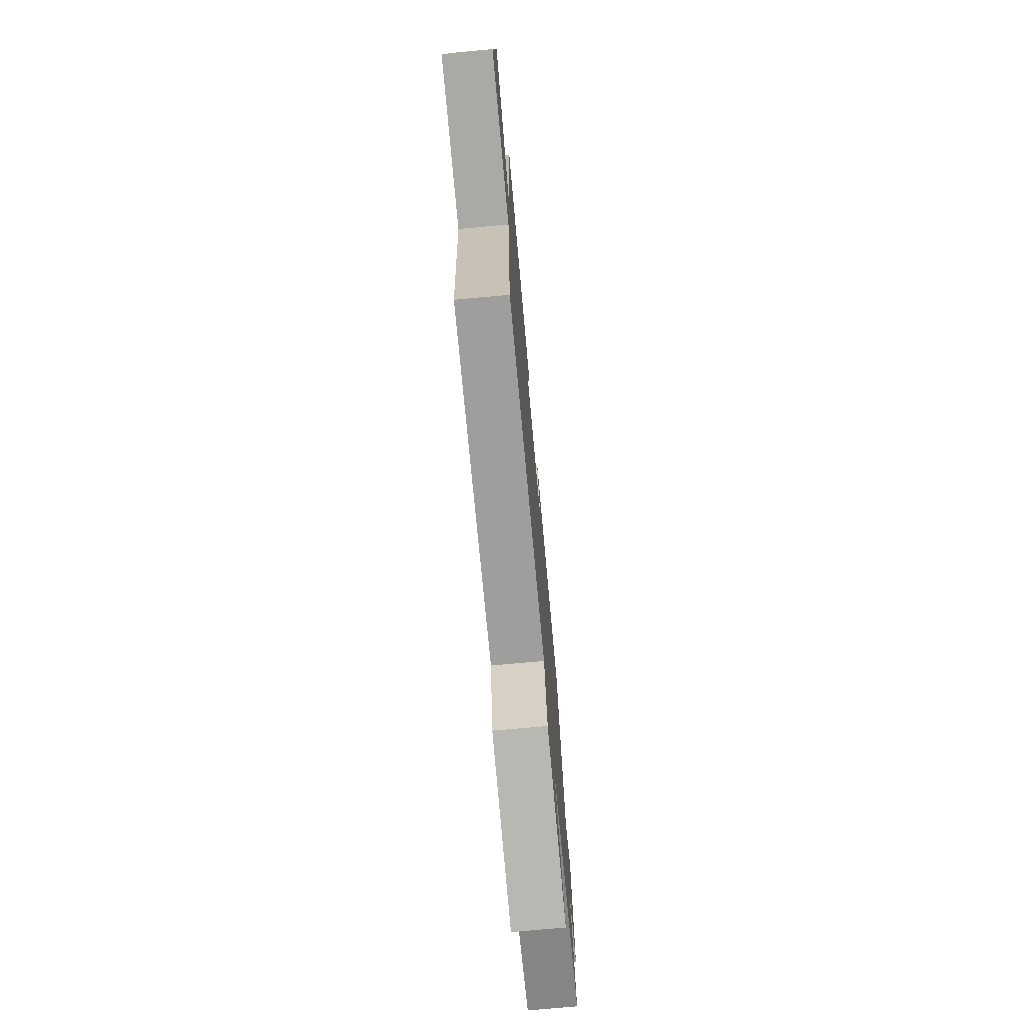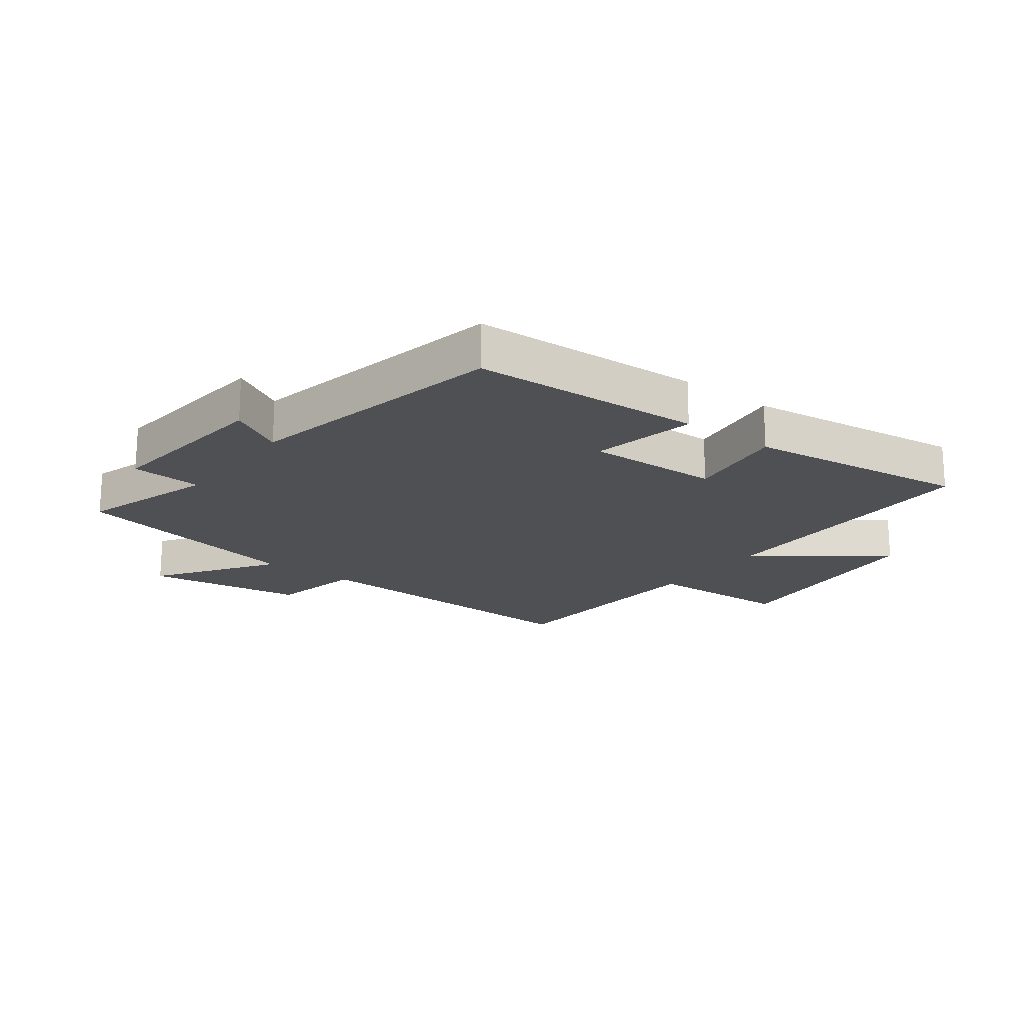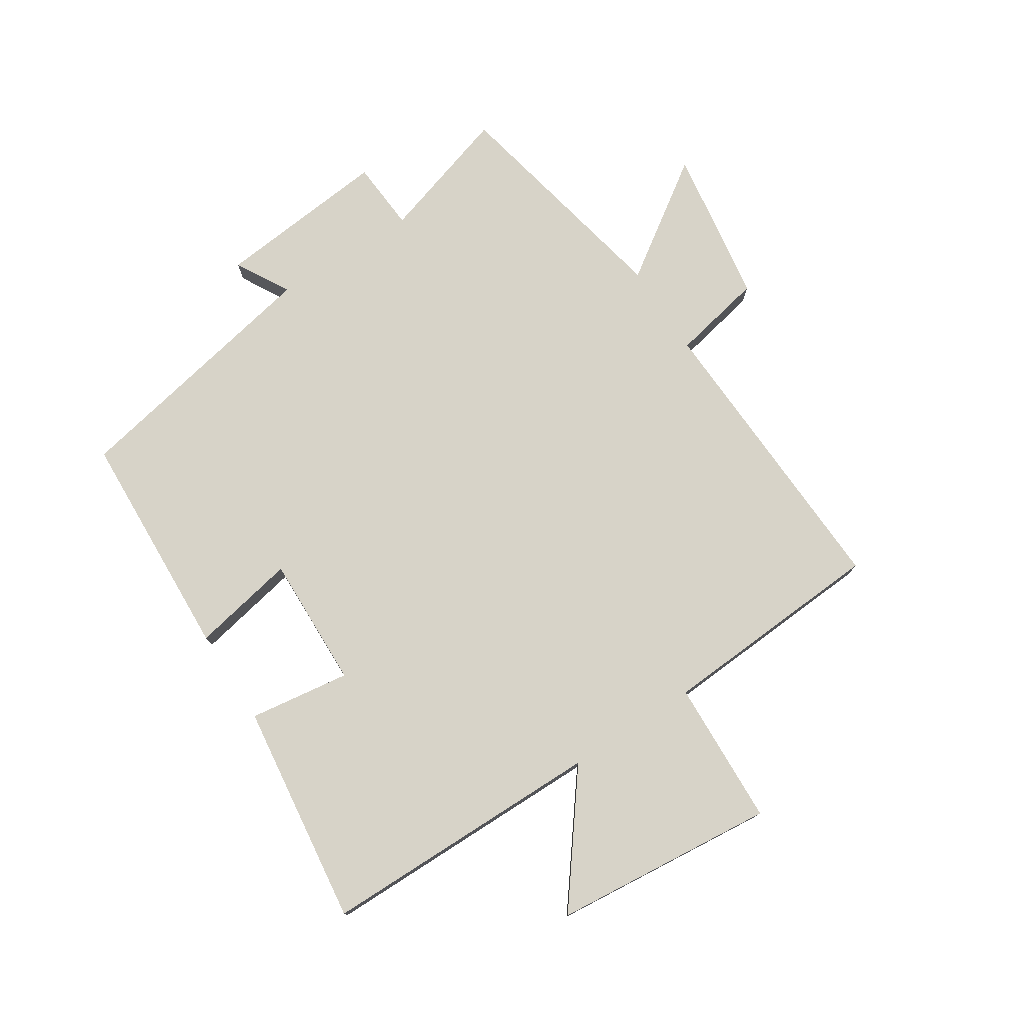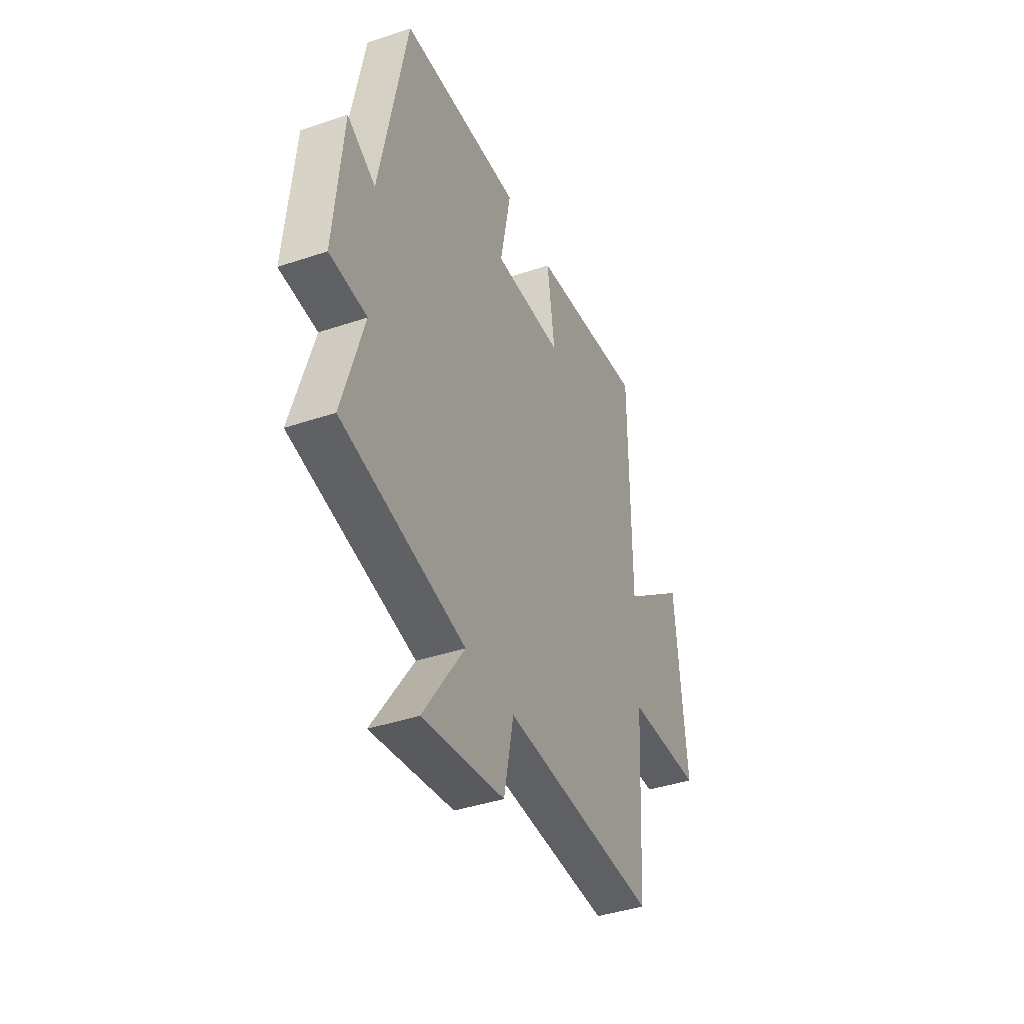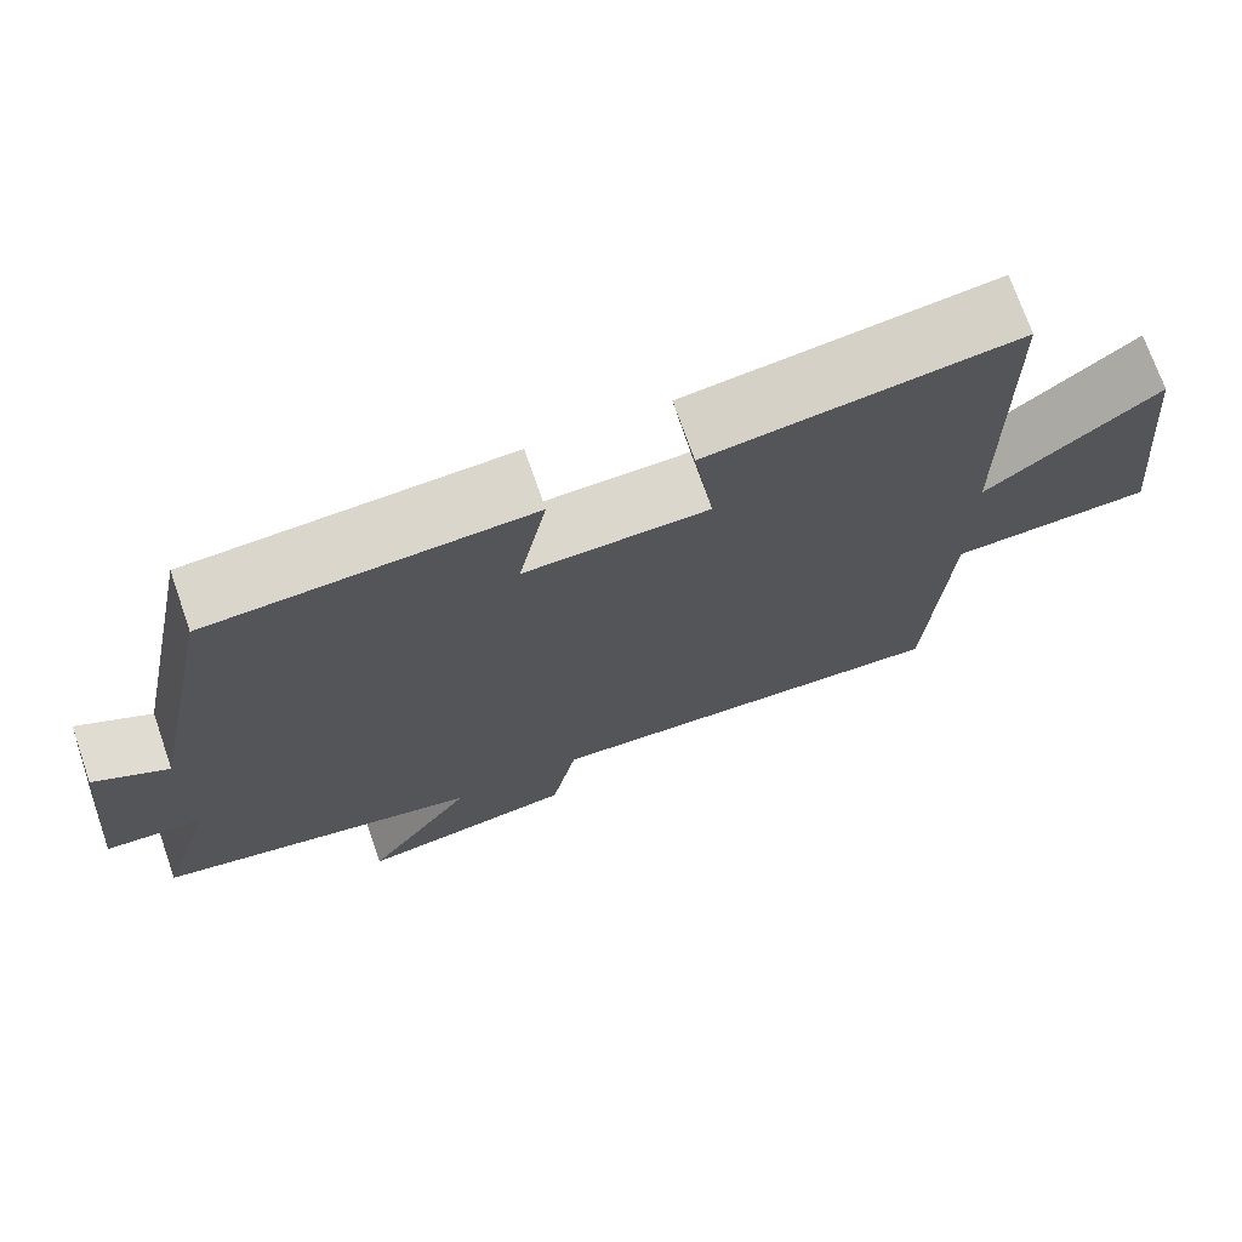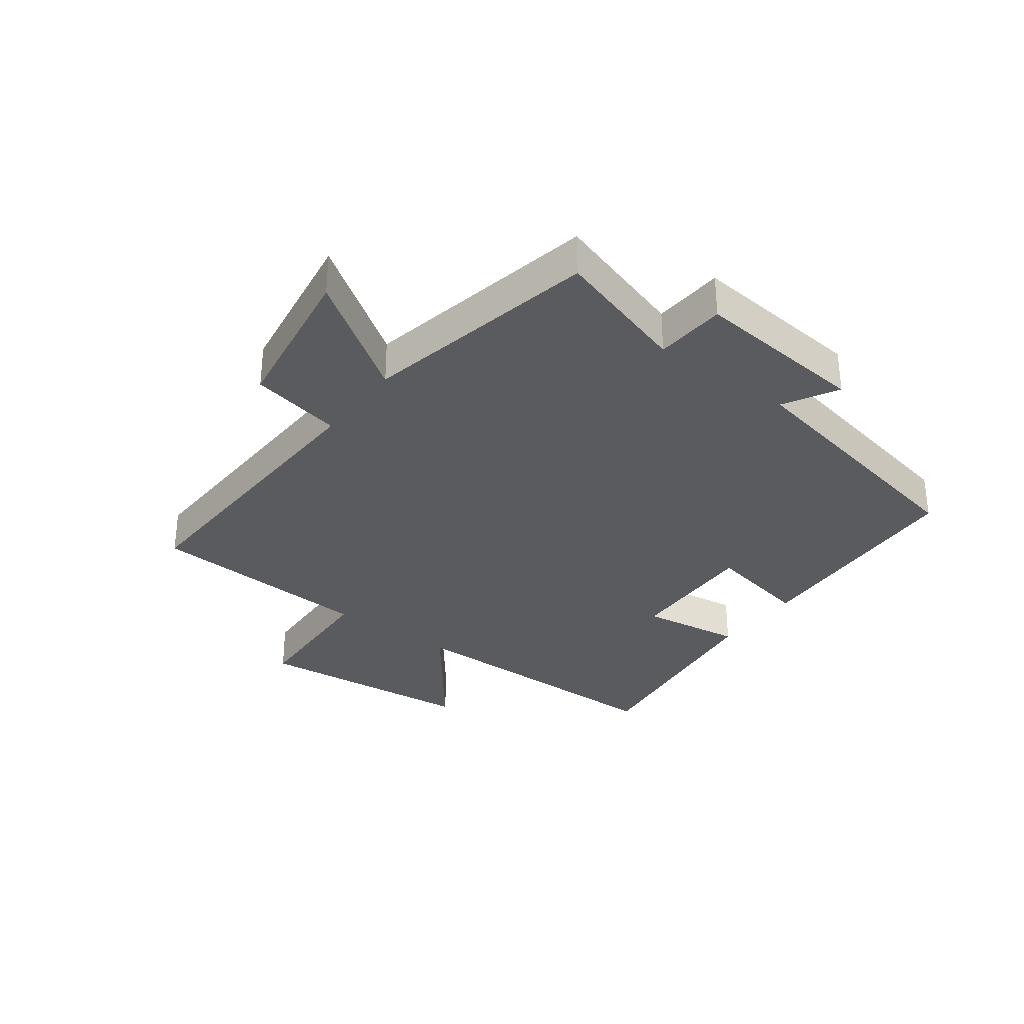
<metadata>
{"format":"obj","ext":"obj","renderer":"f3d","projection":"perspective","resolution":1024,"background":"white","views":[{"elev":-73.3,"azim":95.2,"up":"+Z"},{"elev":-19.1,"azim":-37.1,"up":"+Y"},{"elev":76.6,"azim":57.0,"up":"+Y"},{"elev":-40.2,"azim":-67.4,"up":"+Z"},{"elev":72.2,"azim":-19.2,"up":"+Z"},{"elev":-32.3,"azim":-126.6,"up":"+Y"}]}
</metadata>
<code>
v -0.414 0.07 0.482
v -0.032 0.07 0.5
v -0.066 0.07 0.327
v 0.154 0.07 0.333
v 0.13 0.07 0.5
v 0.497 0.07 0.547
v 0.5 0.07 0.077
v 0.704 0.07 0.233
v 0.74 0.07 -0.135
v 0.5 0.07 -0.145
v 0.477 0.07 -0.52
v -0.018 0.07 -0.5
v -0.049 0.07 -0.652
v -0.309 0.07 -0.692
v -0.178 0.07 -0.5
v -0.568 0.07 -0.42
v -0.5 0.07 -0.198
v -0.617 0.07 -0.19
v -0.589 0.07 0.098
v -0.5 0.07 0.048
v -0.414 0 0.482
v -0.032 0 0.5
v -0.066 0 0.327
v 0.154 0 0.333
v 0.13 0 0.5
v 0.497 0 0.547
v 0.5 0 0.077
v 0.704 0 0.233
v 0.74 0 -0.135
v 0.5 0 -0.145
v 0.477 0 -0.52
v -0.018 0 -0.5
v -0.049 0 -0.652
v -0.309 0 -0.692
v -0.178 0 -0.5
v -0.568 0 -0.42
v -0.5 0 -0.198
v -0.617 0 -0.19
v -0.589 0 0.098
v -0.5 0 0.048
f 17 18 19 20
f 1 2 3
f 20 1 3
f 17 20 3
f 17 3 4
f 16 17 4
f 15 16 4
f 12 13 14 15
f 12 15 4
f 10 11 12 4
f 7 8 9 10
f 6 7 10
f 5 6 10
f 4 5 10
f 40 39 38 37
f 23 22 21
f 23 21 40
f 23 40 37
f 24 23 37
f 24 37 36
f 24 36 35
f 35 34 33 32
f 24 35 32
f 24 32 31 30
f 30 29 28 27
f 30 27 26
f 30 26 25
f 30 25 24
f 1 21 22 2
f 2 22 23 3
f 3 23 24 4
f 4 24 25 5
f 5 25 26 6
f 6 26 27 7
f 7 27 28 8
f 8 28 29 9
f 9 29 30 10
f 10 30 31 11
f 11 31 32 12
f 12 32 33 13
f 13 33 34 14
f 14 34 35 15
f 15 35 36 16
f 16 36 37 17
f 17 37 38 18
f 18 38 39 19
f 19 39 40 20
f 20 40 21 1

</code>
